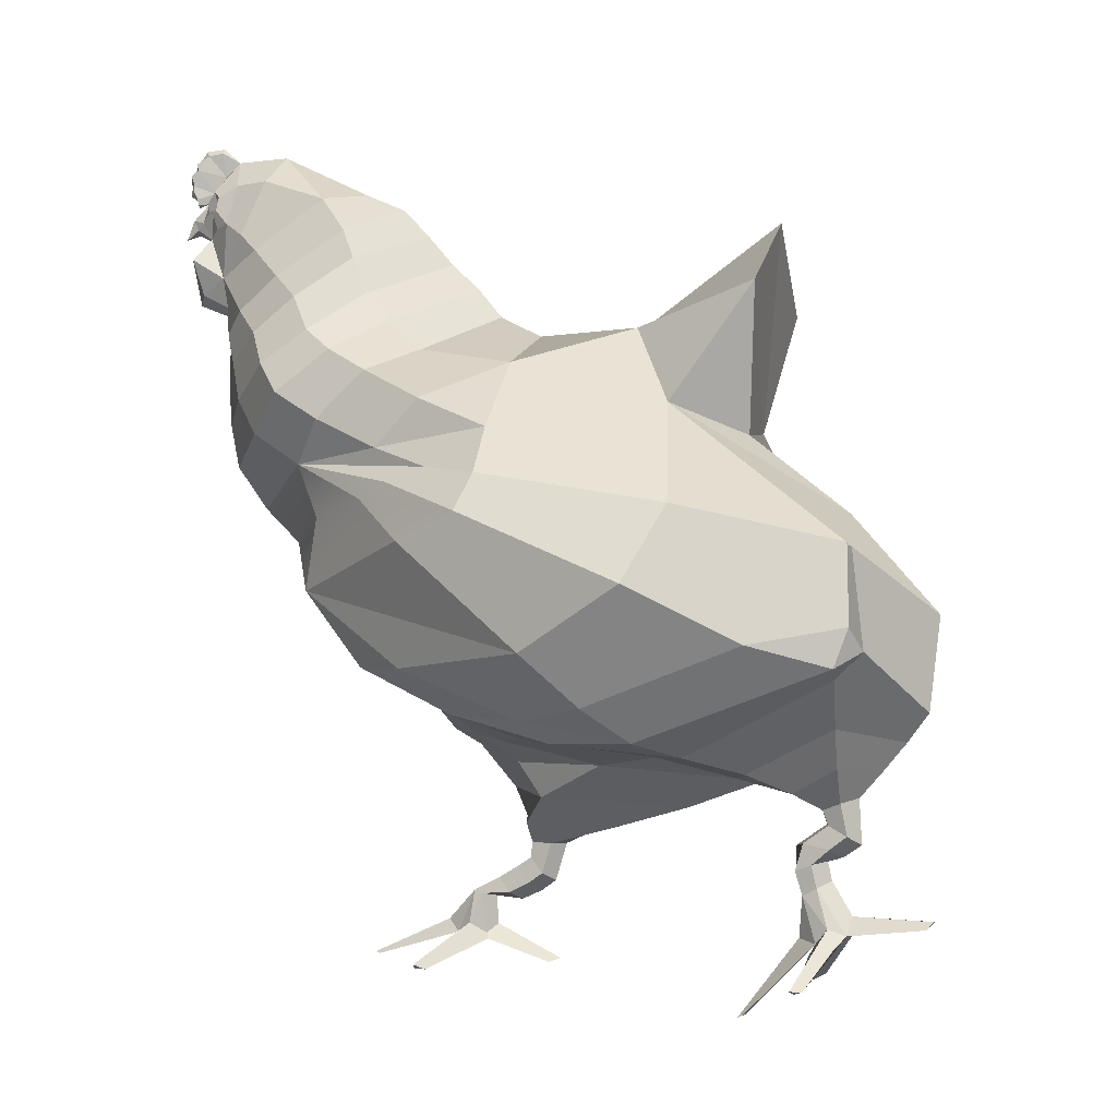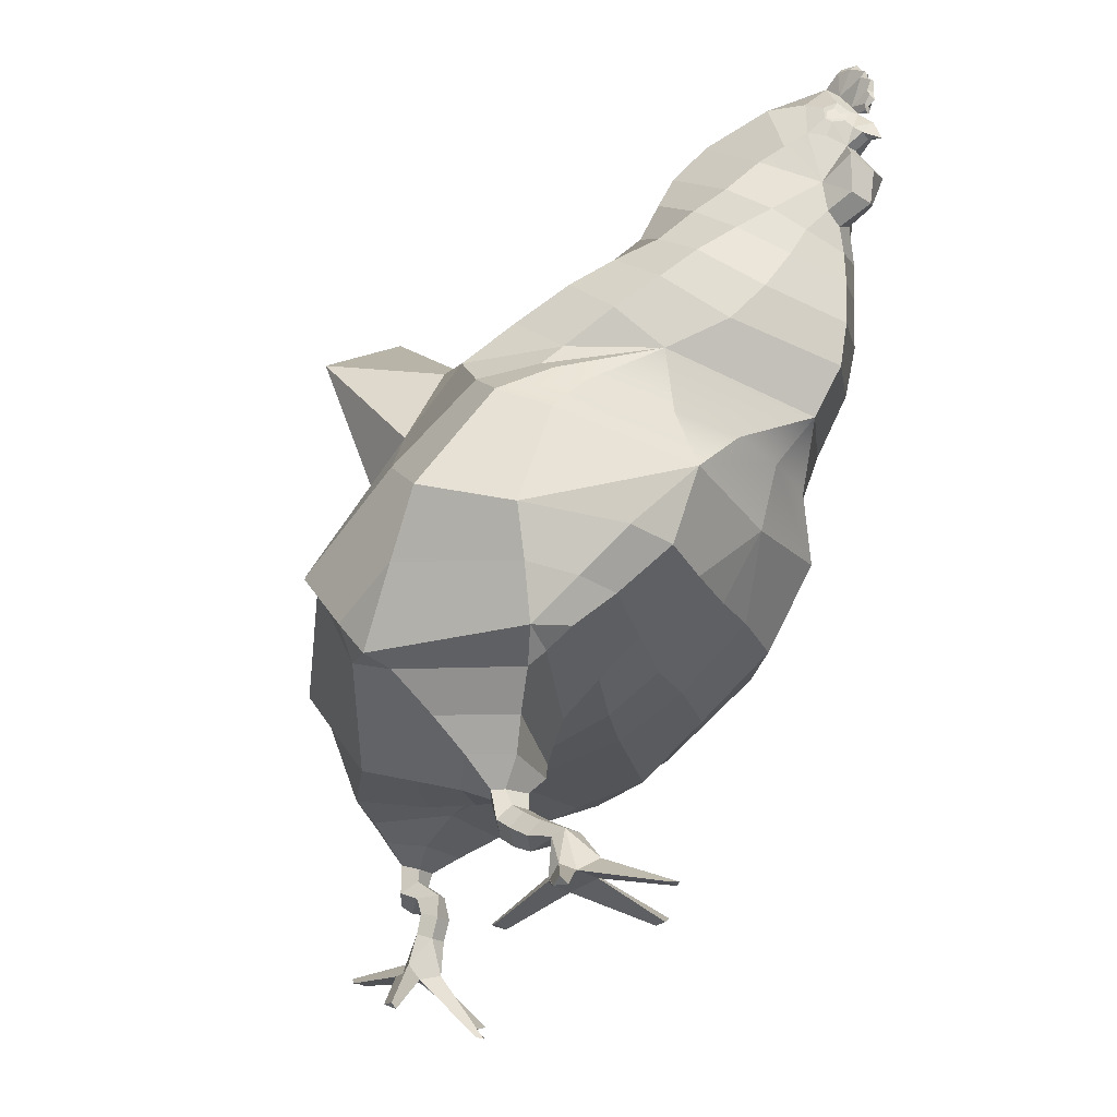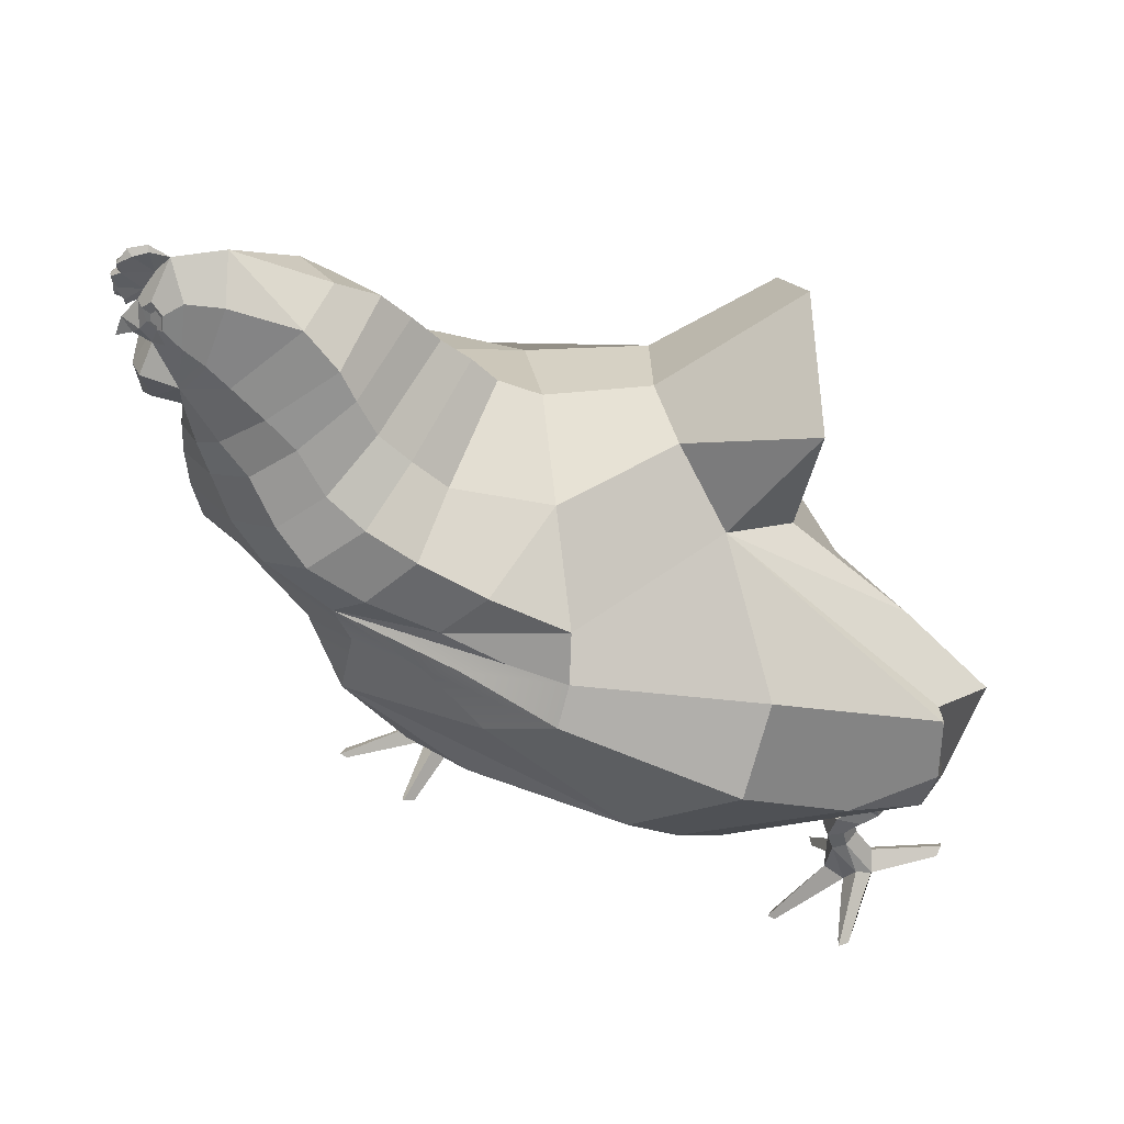
<metadata>
{"format":"obj","ext":"obj","renderer":"f3d","projection":"perspective","resolution":1024,"background":"white","views":[{"elev":-0.8,"azim":-74.7,"up":"+Y"},{"elev":-25.1,"azim":129.1,"up":"+Y"},{"elev":45.2,"azim":-96.0,"up":"+Y"}]}
</metadata>
<code>
g default
v 0.2321 2.704 -1.81
v 0.2989 2.711 -1.376
v 0.3781 2.347 -1.695
v 0.9643 1.667 -1.122
v 0.4797 2.416 0.1483
v 0.5694 1.39 -0.05276
v 0.6625 0.9531 -0.02739
v 0.5942 0.6537 -0.2266
v 0.8391 0.8546 -1.173
v 0.4665 1.436 -1.576
v 0.8126 1.928 -0.8402
v 0.4821 1.963 -0.2762
v 0.8551 1.598 -1.277
v 1.002 1.203 -1.252
v 1.009 0.8505 -0.6112
v 1.003 1.197 -0.322
v 1.128 1.317 -0.9242
v 0.1588 2.897 -1.858
v 0.1914 2.751 -1.882
v 0.1498 2.559 -1.904
v 0.1172 2.46 -1.902
v 0.1069 2.505 -1.996
v 0.1464 2.63 -2.025
v 0.08536 2.713 -1.974
v 0.07195 2.753 -2.031
v 0.09162 2.775 -2.007
v 0.0547 2.851 -2.041
v 0.06291 2.873 -2.042
v 0.05636 2.907 -2.06
v 0.06416 2.923 -2.056
v 0.0585 2.965 -2.07
v 0.07337 2.981 -2.039
v 0.06123 3.008 -2.05
v 0.07164 3.035 -1.999
v 0.07089 3.044 -1.945
v 0.208 2.902 -1.729
v 0.2405 2.832 -1.482
v 0.5456 1.867 -1.506
v 0.6502 1.2 -1.431
v 0.3443 1.86 -0.005176
v 0.4579 0.4577 -0.7888
v 0.5852 0.4589 -0.7978
v 0.5508 0.4629 -0.8315
v 0.4729 0.4619 -0.8647
v 0.5216 0.4549 -0.7425
v 0.4824 0.2599 -1.068
v 0.5748 0.2498 -1.044
v 0.5655 0.2703 -1.092
v 0.4954 0.2701 -1.1
v 0.5376 0.2627 -1.024
v 0.5017 0.1076 -1.053
v 0.6044 0.09198 -1.055
v 0.5935 0.1098 -1.162
v 0.4854 0.1107 -1.16
v 0.5413 0.1407 -1.018
v 0.2752 -0.005852 -1.225
v 0.7983 -0.004877 -1.232
v 0.5632 0.01448 -1.487
v 0.2908 -0.006818 -1.274
v 0.5529 0.01785 -0.7815
v 0.1539 2.857 -1.928
v 0.5798 0.004963 -0.8103
v 0.4813 0.08844 -1.044
v 0.5174 0.003262 -0.8119
v 0.1114 2.887 -1.959
v 0.08567 2.851 -1.991
v 0.5334 0.1541 -1.211
v 0.5344 0.01581 -1.512
v 0.611 0.1394 -1.103
v 0.8097 0.01446 -1.268
v 0.7667 -0.001085 -1.267
v 0.5138 0.01268 -1.487
v 0.4562 0.1503 -1.108
v 0.2623 0.0113 -1.27
v 0.1381 2.795 -1.953
v 0.1604 2.806 -1.936
v 0.1009 2.809 -1.981
v 0.1501 2.74 -1.932
v 0.1438 2.844 -1.933
v 0.1216 2.862 -1.951
v 0.1089 2.84 -1.965
v 0.1374 2.809 -1.951
v 0.149 2.817 -1.937
v 0.1163 2.816 -1.968
v 0.321 2.283 -0.3191
v 0.9185 1.199 -0.301
v 0.7202 0.8116 -1.142
v 0.8994 0.8236 -0.6343
v 0.4807 1.176 -1.474
v 0.9367 0.868 -0.4952
v 0.7162 0.8714 -1.245
v 0.7459 0.7646 -1.086
v 0.9795 1.196 -0.3171
v 0.9599 1.527 -0.6638
v 0.9968 1.211 -0.3197
v 0.8974 1.78 -0.9806
v 0.4113 1.98 -1.681
v 0.3881 2.375 -1.161
v 0.3551 2.478 -1.267
v 0.3347 2.107 -1.775
v 0.3265 2.608 -1.328
v 0.663 0.06858 -1.109
v 0.6381 0.087 -1.189
v 0.6558 0.6541 -0.9829
v 0.5402 0.01537 -0.7781
v 0.7707 0.6843 -0.7041
v 0.2633 0.6467 -0.7714
v 0.5826 0.01339 -0.8378
v 0.5651 0.5758 -0.4441
v 0.5571 0.006705 -0.8109
v 0.2405 0.6242 -0.2101
v 0.5155 0.3141 -0.784
v 0.4573 0.3453 -0.8219
v 0.5747 0.3554 -0.8151
v 0.5528 0.4021 -0.8611
v 0.4767 0.4027 -0.8717
v 0.4627 0.3061 -0.8784
v 0.5561 0.3663 -0.9125
v 0.4819 0.3683 -0.9228
v 0.519 0.2726 -0.8417
v 0.5735 0.317 -0.8697
v 0.4705 0.2677 -0.9563
v 0.5604 0.3214 -0.9871
v 0.4884 0.3233 -0.9985
v 0.5252 0.2387 -0.9181
v 0.5728 0.275 -0.9422
v 0.5423 0.5079 -0.6304
v 0.5999 0.5491 -0.9202
v 0.6719 0.5664 -0.7584
v 0.3758 0.5422 -0.8599
v 0.3572 0.5277 -0.5357
v 0.4629 2.178 -0.7359
v 0.395 2.469 -1.53
v 0.4881 2.345 -1.444
v 0.2523 2.251 -1.829
v 0.2902 2.43 -1.785
v 0.2048 2.354 -1.866
v 0.3326 2.552 -1.625
v 0.2795 2.646 -1.733
v 0.7169 1.904 -1.21
v 0.5007 2.23 -1.616
v 0.5904 2.119 -1.525
v 0.6631 2.018 -1.383
v 0.5806 2.264 -1.325
v 0.6631 2.176 -1.192
v 0.4143 2.255 -1.043
v 0.7417 2.053 -1.018
v -0.1341 2.711 -1.802
v 0.04298 2.786 -1.971
v 0.06018 3.019 -1.699
v -0.1979 2.705 -1.38
v -0.2614 2.339 -1.7
v 0.06781 1.712 -1.777
v -0.8578 1.67 -0.7577
v -0.3942 2.455 0.1577
v -0.4463 1.661 0.4889
v -0.5301 1.33 0.7918
v -0.4712 1.009 0.7484
v -0.7581 0.9109 -0.1829
v -0.3578 1.408 -1.46
v -0.6995 1.955 -0.6956
v -0.3859 2.048 -0.1439
v -0.7499 1.574 -0.9941
v -0.9126 1.206 -0.5233
v -0.8946 1.162 0.5
v -0.873 1.55 0.5427
v 0.04784 2.803 -1.231
v -1.025 1.43 -0.1562
v 0.05487 3.009 -1.882
v 0.0338 2.537 -1.916
v 0.03314 2.512 -1.905
v 0.04449 2.858 -2.001
v -0.055 2.904 -1.849
v -0.09821 2.759 -1.873
v -0.0593 2.563 -1.901
v -0.01745 2.461 -1.901
v -0.02297 2.508 -1.994
v -0.06485 2.636 -2.02
v -0.001737 2.716 -1.971
v 0.05114 2.425 -1.904
v 0.04041 2.476 -2.028
v 0.0396 2.601 -2.047
v 0.04133 2.713 -1.981
v 0.008394 2.755 -2.029
v 0.03703 2.723 -2.087
v 0.04054 2.797 -2.06
v 0.0513 2.957 -1.935
v -0.008276 2.779 -2.004
v 0.0396 2.739 -2.034
v 0.0307 2.852 -2.04
v 0.02429 2.875 -2.041
v 0.03236 2.908 -2.059
v 0.02633 2.925 -2.055
v 0.0345 2.966 -2.069
v 0.02357 2.983 -2.038
v 0.03712 3.009 -2.049
v 0.03261 3.036 -1.998
v 0.03774 3.045 -1.944
v 0.04699 2.896 -1.978
v -0.09671 2.91 -1.72
v -0.1367 2.831 -1.483
v -0.4173 1.853 -1.468
v 0.05757 2.401 -0.8627
v 0.04674 2.703 0.168
v 0.06252 1.146 0.4561
v 0.05007 2.866 -1.377
v 0.05604 1.468 0.3521
v 0.04586 0.7834 -0.4926
v 0.05869 0.8144 0.309
v 0.05414 1.365 -1.533
v 0.03966 0.8687 -0.8622
v 0.05032 1.147 -1.363
v -0.5559 1.143 -1.05
v 0.04383 1.959 0.1041
v -0.2515 1.939 0.1116
v -0.3656 0.7072 0.4655
v -0.4936 0.7103 0.4588
v -0.4643 0.6847 0.3961
v -0.3853 0.6802 0.391
v -0.4267 0.7244 0.5119
v -0.3729 0.4215 0.3852
v -0.4684 0.427 0.3758
v -0.46 0.4012 0.3262
v -0.3898 0.3967 0.3221
v -0.4269 0.4499 0.4207
v -0.3932 0.289 0.4713
v -0.4961 0.2774 0.4794
v -0.4891 0.247 0.3747
v -0.381 0.2454 0.373
v -0.4308 0.3351 0.4898
v -0.1754 0.1058 0.3586
v -0.6982 0.1201 0.3666
v -0.4715 -4.2e-05 0.1278
v -0.1929 0.08456 0.3155
v -0.4353 0.326 0.7564
v -0.05836 2.864 -1.92
v -0.4635 0.3029 0.7368
v -0.3728 0.275 0.4871
v -0.4012 0.2987 0.7342
v -0.01623 2.893 -1.954
v 0.003635 2.854 -1.988
v -0.4299 0.2584 0.3106
v -0.4434 -0.01205 0.105
v -0.5036 0.2986 0.417
v -0.7108 0.1224 0.3261
v -0.668 0.1075 0.3325
v -0.4219 -0.003252 0.1283
v -0.3491 0.3026 0.4025
v -0.1639 0.1017 0.3105
v -0.04886 2.802 -1.946
v -0.06887 2.814 -1.928
v -0.01343 2.813 -1.977
v 0.04234 2.843 -2.039
v 0.04333 2.869 -2.043
v 0.04299 2.887 -2.072
v 0.04458 2.921 -2.07
v 0.04627 2.964 -2.074
v 0.04817 2.986 -2.052
v 0.04895 3.003 -2.05
v 0.05246 3.055 -2.011
v 0.05502 3.062 -1.945
v -0.06189 2.747 -1.925
v -0.04973 2.851 -1.926
v -0.02817 2.864 -1.942
v -0.0179 2.845 -1.96
v -0.0471 2.816 -1.945
v -0.057 2.825 -1.93
v -0.02711 2.821 -1.962
v -0.2264 2.32 -0.2877
v 0.04785 2.338 -0.3374
v -0.7897 1.548 0.5432
v -0.6385 0.8716 -0.1748
v -0.7873 1.124 0.4863
v -0.3829 1.141 -1.247
v -0.8166 1.215 0.5839
v -0.6342 0.8997 -0.4959
v -0.6626 0.8605 -0.03567
v -0.8495 1.549 0.5471
v -0.8437 1.691 -0.04266
v -0.8667 1.561 0.5371
v -0.7865 1.799 -0.7112
v 0.06886 1.87 -1.891
v -0.2802 1.971 -1.687
v 0.0548 2.503 -0.9464
v -0.2741 2.368 -1.172
v -0.247 2.47 -1.275
v -0.2062 2.099 -1.78
v 0.05135 2.597 -1.045
v 0.06696 2.028 -1.921
v -0.2246 2.6 -1.335
v 0.04835 2.704 -1.137
v -0.5571 0.2347 0.4429
v -0.535 0.2163 0.3612
v -0.5697 0.8043 0.1566
v -0.4225 0.3249 0.7602
v -0.6663 0.9629 0.47
v -0.1736 0.7635 0.04414
v -0.4672 0.2988 0.7083
v -0.452 0.9113 0.6736
v -0.4408 0.3035 0.7348
v -0.13 0.7985 0.3928
v -0.4265 0.5697 0.5198
v -0.3678 0.5969 0.469
v -0.4857 0.6014 0.4794
v -0.4631 0.6344 0.4136
v -0.3869 0.6338 0.3982
v -0.3694 0.56 0.3865
v -0.4623 0.5741 0.3296
v -0.3877 0.5603 0.2947
v -0.4266 0.528 0.4588
v -0.4807 0.5564 0.4196
v -0.3712 0.4988 0.3653
v -0.4612 0.4823 0.3023
v -0.3888 0.4762 0.2964
v -0.4269 0.518 0.406
v -0.4746 0.5045 0.359
v -0.4384 0.818 0.5954
v -0.5136 0.7399 0.3016
v -0.5738 0.8288 0.461
v -0.2873 0.7211 0.2695
v -0.2556 0.7604 0.4383
v 0.05301 2.327 -0.713
v -0.3531 2.2 -0.7098
v -0.2836 2.462 -1.537
v -0.3726 2.332 -1.455
v 0.06205 2.181 -1.926
v -0.1317 2.246 -1.833
v -0.179 2.427 -1.787
v 0.05733 2.308 -1.92
v -0.09169 2.352 -1.867
v -0.2241 2.547 -1.629
v -0.1756 2.648 -1.73
v -0.5985 1.896 -1.12
v -0.3794 2.216 -1.626
v -0.4651 2.105 -1.537
v -0.5386 2.003 -1.356
v -0.462 2.252 -1.338
v -0.5424 2.169 -1.178
v -0.2933 2.258 -1.056
v -0.6236 2.062 -0.9581
v 0.5798 1.012 -1.319
v 0.041 0.9724 -1.08
v 1.007 0.987 -0.4932
v 0.7674 1.01 -1.313
v 0.9239 1.033 -1.218
v 1.07 1.106 -0.7764
v -0.6662 0.9731 -0.5872
v -0.832 1.026 -0.337
v -0.9551 1.237 0.2272
v -0.8849 1.293 0.5471
v -0.4551 0.9862 -0.9002
v 0.3011 0.7734 -0.8705
v 0.2504 1.162 -1.41
v 0.3061 0.8744 -1.03
v 0.2793 0.9948 -1.183
v -0.2116 0.8859 -0.7122
v -0.1884 0.9849 -1.011
v -0.1429 1.148 -1.321
v -0.2107 0.8332 -0.2201
v 0.0594 1.591 -1.607
v 0.4933 1.65 -1.501
v 0.764 1.839 -1.151
v -0.3821 1.668 -1.412
v -0.6081 1.722 -1.174
v -0.67 1.777 -1.062
v 0.7869 1.787 -1.224
v -0.6964 1.824 -0.9086
v -0.1703 1.583 -1.56
v 0.2904 1.598 -1.617
v 0.7344 1.729 -1.316
g frame4:Chicken
f 326 135 100 289
f 22 23 20
f 23 22 181 182
f 181 22 21 180
f 21 22 20
f 23 24 20
f 20 24 78 19
f 185 186 25
f 185 25 189
f 186 26 25
f 25 26 24
f 183 189 25 24
f 24 23 182 183
f 29 30 199 28
f 31 32 199 30
f 33 34 187 32
f 199 32 187
f 172 66 77 26
f 139 37 2 138
f 3 136 138 133
f 150 36 18 169
f 206 167 2 37
f 138 2 101 133
f 27 28 199 172
f 26 149 172
f 172 26 186
f 169 187 35
f 38 370 361
f 4 13 370 366
f 11 96 362 140
f 13 4 17 14
f 96 11 12 94
f 11 132 85 12
f 6 12 40
f 12 86 93 95
f 94 12 95
f 13 14 10
f 7 8 90 86
f 127 129 106 109
f 129 128 104 106
f 10 14 39
f 37 150 206
f 150 37 36
f 85 132 322 270
f 40 5 214
f 205 7 6 207
f 87 92 104 107 352
f 10 210 360 369
f 205 209 8 7
f 208 211 354 352
f 10 89 353 210
f 91 354 355 341
f 39 14 345 344
f 204 214 5
f 40 214 207 6
f 95 93 16
f 209 111 109 8
f 209 208 107 111
f 21 137 329 180
f 137 136 3 135
f 329 137 135 326
f 282 97 38 153
f 125 122 46 50
f 126 47 48 123
f 122 124 49 46
f 46 49 73
f 125 50 47 126
f 50 55 52 47
f 50 46 51 55
f 52 69 47
f 51 46 73
f 53 67 48
f 69 70 71 103 53
f 51 73 74 56 63
f 67 68 72 54
f 52 108 110 64 63
f 55 51 63 64 105 60
f 53 58 68 67
f 53 103 102 52
f 73 54 59 74
f 49 67 54
f 48 67 49
f 49 54 73
f 74 59 56
f 68 58 72
f 48 69 53
f 47 69 48
f 71 70 57
f 123 48 49 124
f 60 105 110 62
f 54 63 56 59
f 53 54 72 58
f 55 60 62 108 52
f 52 102 57 70 69
f 63 54 53 52
f 65 169 18 61
f 24 75 78
f 66 172 199 187 169 65
f 75 24 26 77
f 19 76 61 18
f 27 172 253
f 28 27 253 254
f 29 28 254 255
f 30 29 255 256
f 31 30 256 257
f 32 31 257 258
f 33 32 258 259
f 34 33 259 260
f 35 34 260 261
f 169 35 261
f 75 76 19 78
f 66 65 80 81
f 77 66 81 84
f 75 77 84 82
f 76 75 82 83
f 61 76 83 79
f 65 61 79 80
f 79 83 82 84 81 80
f 35 187 34
f 153 38 361 369
f 12 5 40
f 12 85 5
f 5 85 270 204
f 87 91 9
f 9 92 87
f 86 90 343 16 93
f 39 89 10
f 88 15 90
f 9 91 341 344
f 6 7 86 12
f 88 92 9 15
f 14 17 346 345
f 4 96 94 17
f 96 4 366 362
f 16 343 346 17 94 95
f 284 98 99 288
f 288 99 101 291
f 289 100 97 282
f 21 20 136 137
f 101 99 134 133
f 291 101 2 167
f 43 115 116 44
f 106 104 92 88
f 127 131 41 45
f 130 128 43 44
f 131 130 44 41
f 109 106 88 90 8
f 102 103 71 57
f 110 108 62
f 110 105 64
f 45 112 114 42
f 41 44 116 113
f 42 114 115 43
f 45 41 113 112
f 115 118 119 116
f 112 120 121 114
f 113 116 119 117
f 114 121 118 115
f 112 113 117 120
f 118 123 124 119
f 120 125 126 121
f 117 119 124 122
f 121 126 123 118
f 120 117 122 125
f 111 107 130 131
f 107 104 128 130
f 109 111 131 127
f 42 43 128 129
f 45 42 129 127
f 19 18 36 1
f 138 136 20 139
f 20 1 139
f 1 20 19
f 1 36 37 139
f 133 134 141 3
f 3 141 100 135
f 97 100 141 142
f 140 38 143
f 38 97 142 143
f 98 146 145 144
f 203 146 98 284
f 142 144 145 143
f 144 134 99 98
f 141 134 144 142
f 143 145 147 140
f 145 146 132 147
f 140 147 11
f 147 132 11
f 322 132 146 203
f 326 289 287 327
f 177 175 178
f 178 182 181 177
f 181 180 176 177
f 176 175 177
f 178 175 179
f 175 174 262 179
f 185 184 186
f 185 189 184
f 186 184 188
f 184 179 188
f 183 179 184 189
f 179 183 182 178
f 192 191 199 193
f 194 193 199 195
f 196 195 187 197
f 199 187 195
f 172 188 252 241
f 332 331 151 201
f 152 324 331 328
f 150 169 173 200
f 206 201 151 167
f 331 324 290 151
f 190 172 199 191
f 188 172 149
f 172 186 188
f 169 198 187
f 202 363 364
f 154 365 364 163
f 161 333 367 281
f 163 164 168 154
f 281 279 162 161
f 161 162 269 323
f 156 215 162
f 162 280 278 271
f 279 280 162
f 163 160 164
f 157 271 275 158
f 317 299 296 319
f 319 296 294 318
f 160 213 164
f 201 206 150
f 150 200 201
f 269 270 322 323
f 215 214 155
f 205 207 156 157
f 272 359 297 294 277
f 160 368 360 210
f 205 157 158 209
f 208 359 356 211
f 160 210 358 274
f 276 351 357 356
f 213 347 348 164
f 204 155 214
f 215 156 207 214
f 280 166 278
f 209 158 299 301
f 209 301 297 208
f 176 180 329 330
f 330 327 152 328
f 329 326 327 330
f 282 153 202 283
f 315 225 221 312
f 316 313 223 222
f 312 221 224 314
f 221 248 224
f 315 316 222 225
f 225 222 227 230
f 225 230 226 221
f 227 222 244
f 226 248 221
f 228 223 242
f 244 228 293 246 245
f 226 238 231 249 248
f 242 229 247 243
f 227 238 239 300 298
f 230 235 295 239 238 226
f 228 242 243 233
f 228 227 292 293
f 248 249 234 229
f 224 229 242
f 223 224 242
f 224 248 229
f 249 231 234
f 243 247 233
f 223 228 244
f 222 223 244
f 246 232 245
f 313 314 224 223
f 235 237 300 295
f 229 234 231 238
f 228 233 247 229
f 230 227 298 237 235
f 227 244 245 232 292
f 238 227 228 229
f 240 236 173 169
f 179 262 250
f 241 240 169 187 199 172
f 250 252 188 179
f 174 173 236 251
f 190 253 172
f 191 254 253 190
f 192 255 254 191
f 193 256 255 192
f 194 257 256 193
f 195 258 257 194
f 196 259 258 195
f 197 260 259 196
f 198 261 260 197
f 169 261 198
f 250 262 174 251
f 241 265 264 240
f 252 268 265 241
f 250 266 268 252
f 251 267 266 250
f 236 263 267 251
f 240 264 263 236
f 263 264 265 268 266 267
f 198 197 187
f 153 368 363 202
f 162 215 155
f 162 155 269
f 155 204 270 269
f 272 159 276
f 159 272 277
f 271 278 166 350 275
f 213 160 274
f 273 275 165
f 159 347 351 276
f 156 162 271 157
f 273 165 159 277
f 164 348 349 168
f 154 168 279 281
f 281 367 365 154
f 166 280 279 168 349 350
f 284 288 286 285
f 288 291 290 286
f 289 282 283 287
f 176 330 328 175
f 290 324 325 286
f 291 167 151 290
f 218 219 306 305
f 296 273 277 294
f 317 220 216 321
f 320 219 218 318
f 321 216 219 320
f 299 158 275 273 296
f 292 232 246 293
f 300 237 298
f 300 239 295
f 220 217 304 302
f 216 303 306 219
f 217 218 305 304
f 220 302 303 216
f 305 306 309 308
f 302 304 311 310
f 303 307 309 306
f 304 305 308 311
f 302 310 307 303
f 308 309 314 313
f 310 311 316 315
f 307 312 314 309
f 311 308 313 316
f 310 315 312 307
f 301 321 320 297
f 297 320 318 294
f 299 317 321 301
f 217 319 318 218
f 220 317 319 217
f 174 148 200 173
f 331 332 175 328
f 175 332 148
f 148 174 175
f 148 332 201 200
f 324 152 334 325
f 152 327 287 334
f 283 335 334 287
f 333 336 202
f 202 336 335 283
f 285 337 338 339
f 203 284 285 339
f 335 336 338 337
f 337 285 286 325
f 334 335 337 325
f 336 333 340 338
f 338 340 323 339
f 333 161 340
f 340 161 323
f 322 203 339 323
f 343 90 15
f 341 355 353 89
f 344 345 9
f 346 343 15
f 345 346 15 9
f 344 341 89 39
f 348 347 159
f 350 349 165
f 349 348 159 165
f 351 347 213 274
f 275 350 165
f 342 357 358 212
f 352 354 91 87
f 353 355 342 212
f 352 107 208
f 210 353 212
f 355 354 211 342
f 297 359 208
f 358 210 212
f 358 357 351 274
f 356 357 342 211
f 356 359 272 276
f 361 370 13 10
f 140 362 38
f 364 363 160 163
f 367 333 202
f 369 361 10
f 369 360 153
f 363 368 160
f 360 368 153
f 362 366 38
f 365 367 202
f 366 370 38
f 364 365 202

</code>
